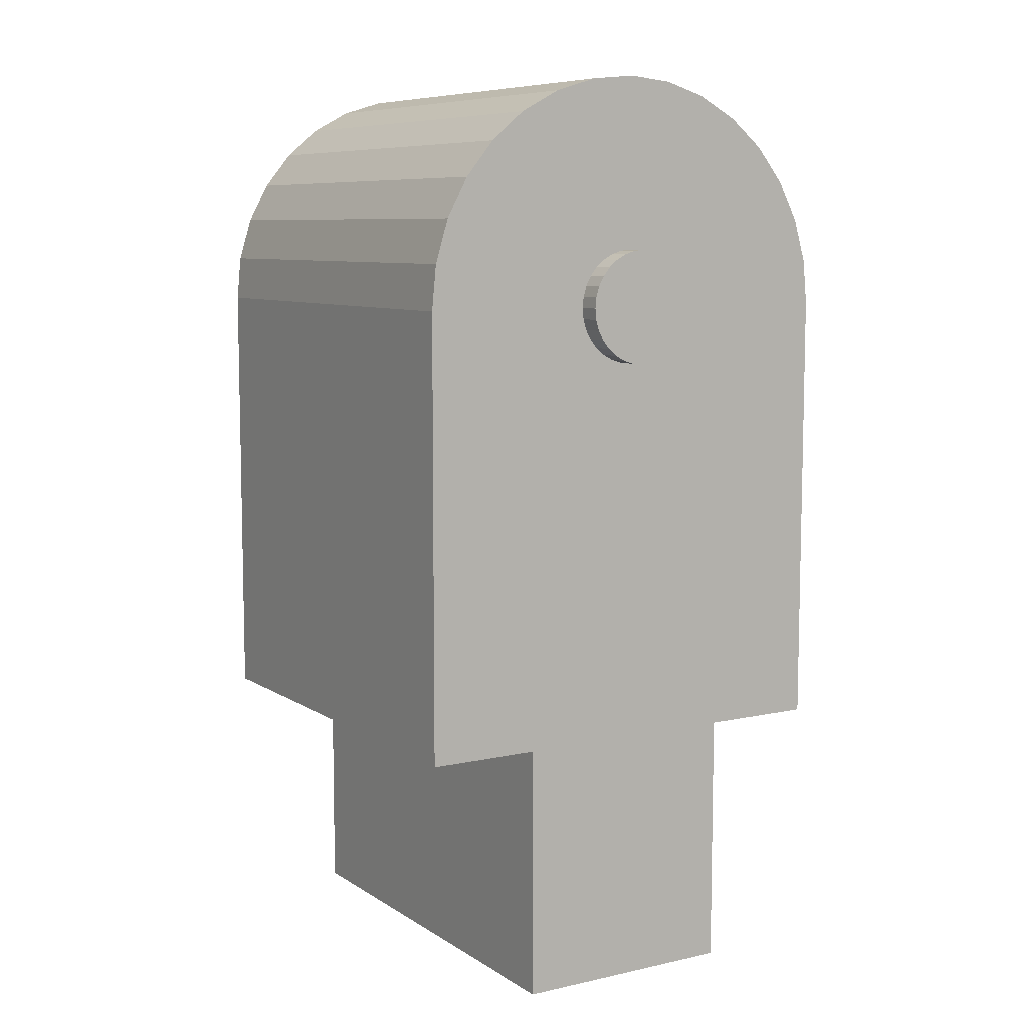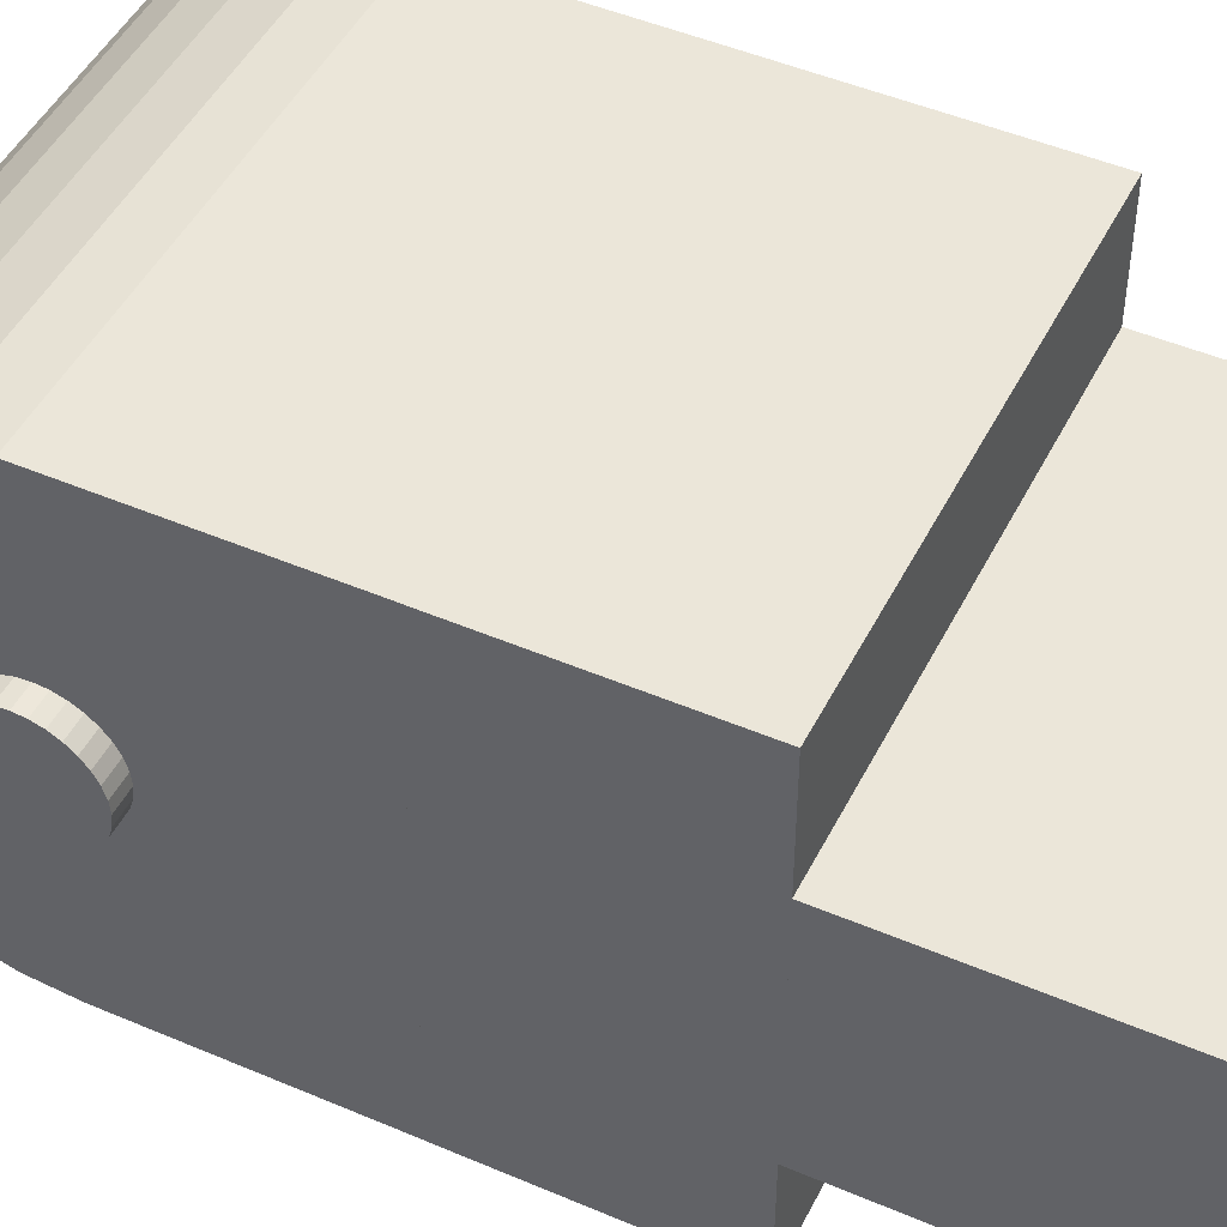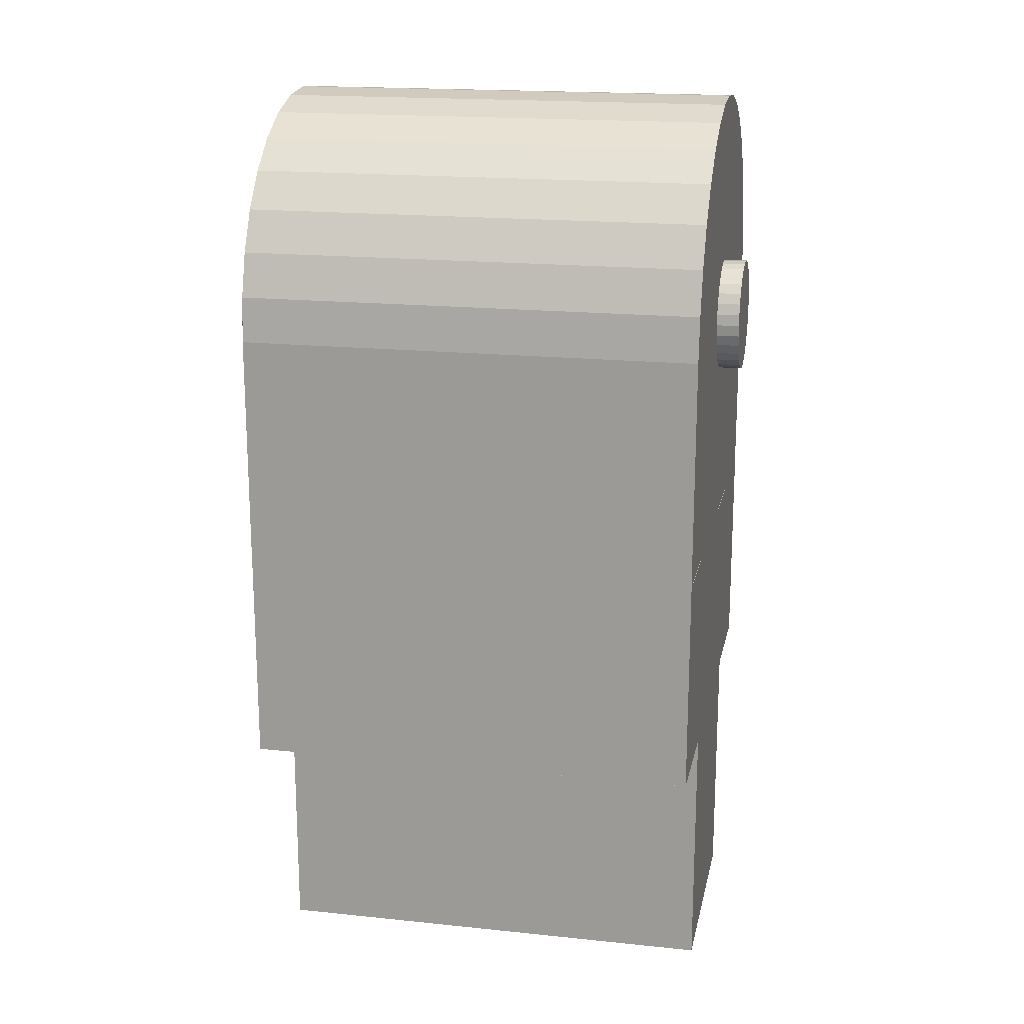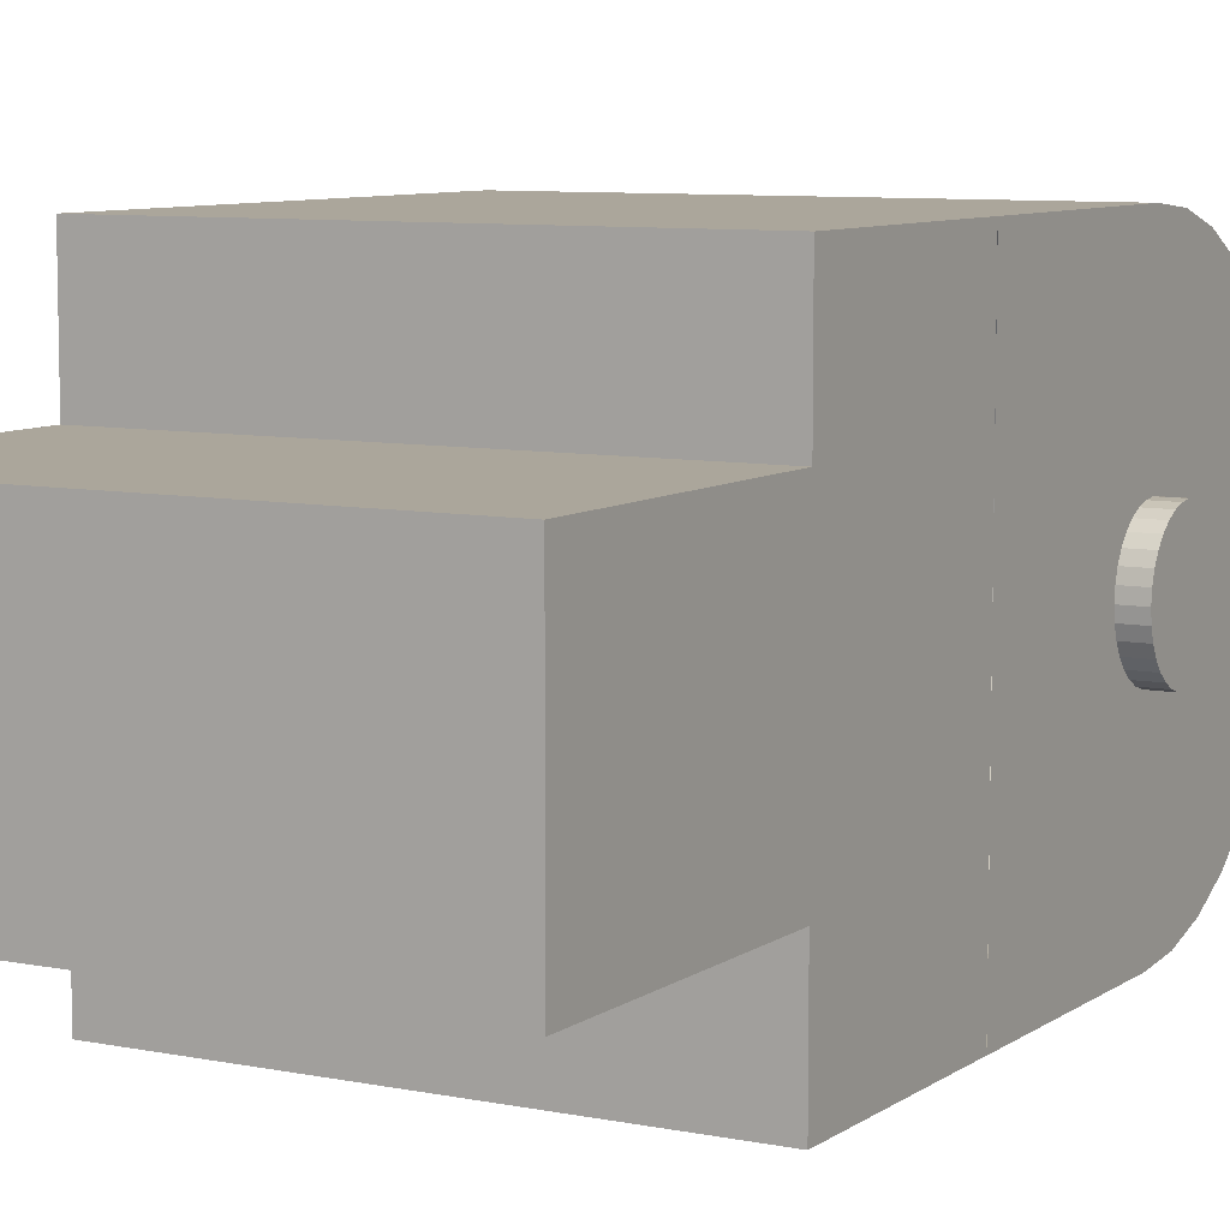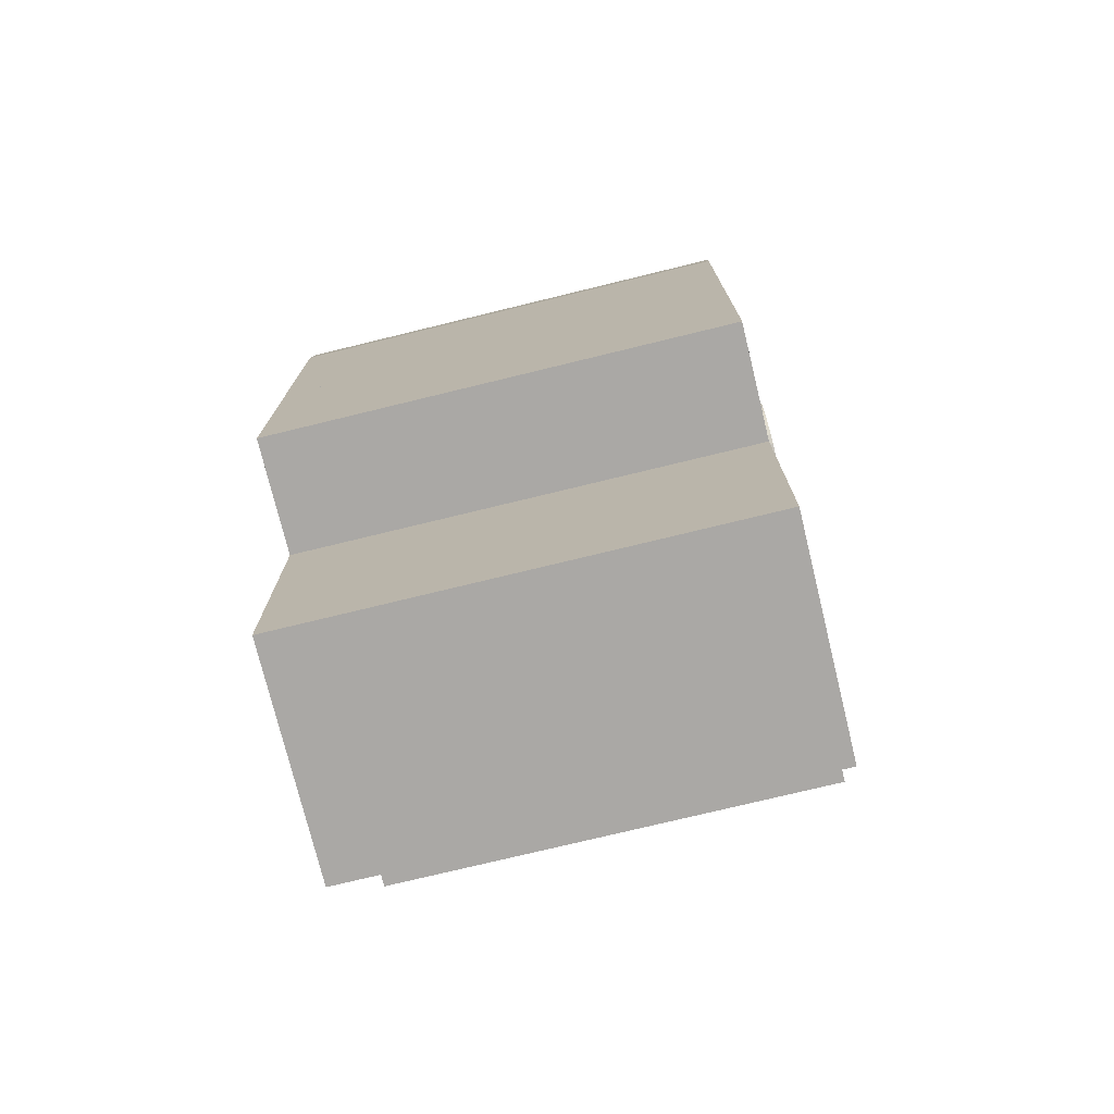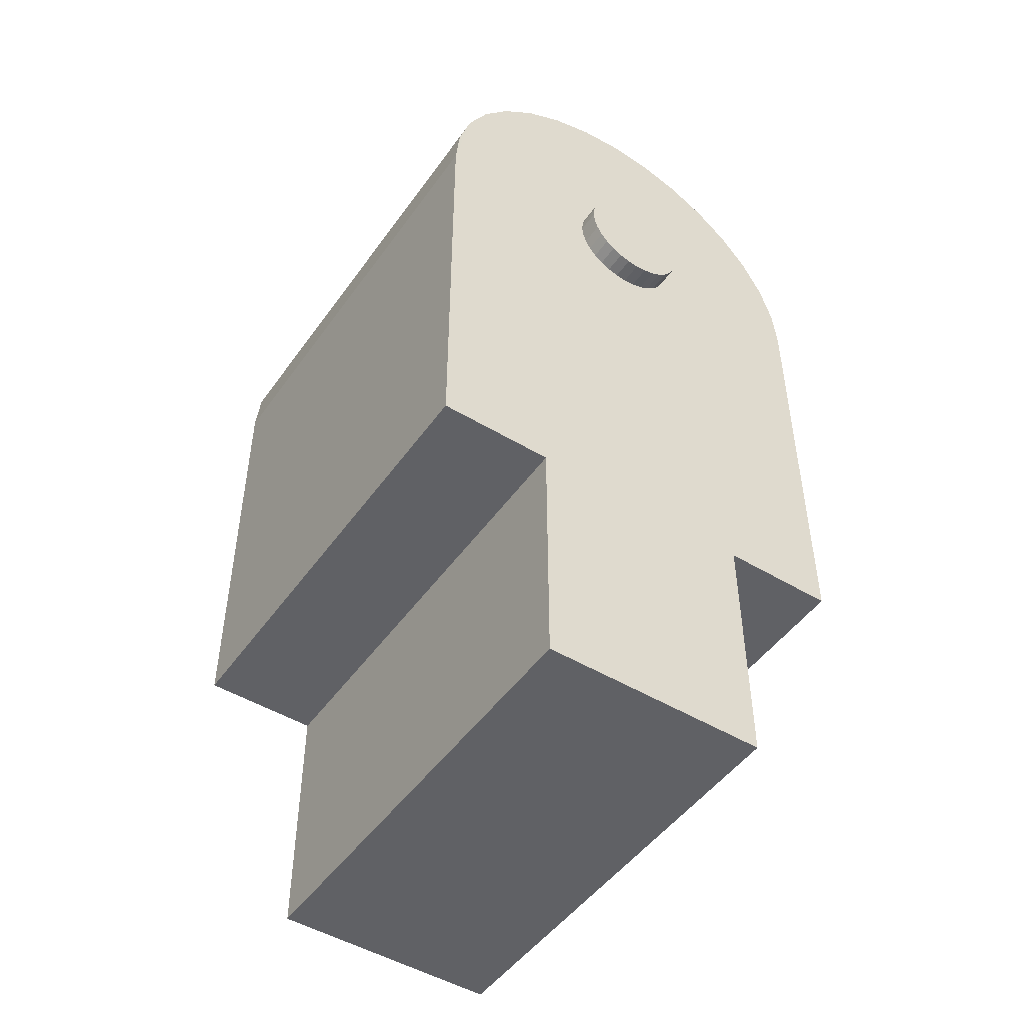
<metadata>
{"format":"obj","ext":"obj","renderer":"f3d","projection":"perspective","resolution":1024,"background":"white","views":[{"elev":8.1,"azim":58.6,"up":"+Y"},{"elev":47.4,"azim":-64.2,"up":"+Z"},{"elev":18.1,"azim":-168.5,"up":"+Y"},{"elev":8.0,"azim":29.5,"up":"+Z"},{"elev":-75.2,"azim":-166.3,"up":"+Y"},{"elev":-48.6,"azim":-123.9,"up":"+Y"}]}
</metadata>
<code>
o body_r_prox_pinvpin_Cube.683
v -0.01 0 0.005
v -0.01 0.01125 0.005
v -0.01 0 -0.005
v -0.01 0.01125 -0.005
v 0.01 0 0.005
v 0.01 0.01125 0.005
v 0.01 0 -0.005
v 0.01 0.01125 -0.005
v -0.01 0.01125 0.01
v -0.01 0.02075 0.01
v -0.01 0.01125 -0.01
v -0.01 0.02075 -0.01
v 0.01 0.01125 0.01
v 0.01 0.02075 0.01
v 0.01 0.01125 -0.01
v 0.01 0.02075 -0.01
v -0.01 0.03075 0.01
v -0.01 0.03075 -0.01
v 0.01 0.03075 0.01
v 0.01 0.03075 -0.01
v 0.01001 0.03075 -0.01
v -0.01001 0.03075 0.01
v 0.01001 0.03075 0.01
v -0.01001 0.0327 0.009808
v 0.01001 0.0327 0.009808
v -0.01001 0.03458 0.009239
v 0.01001 0.03458 0.009239
v -0.01001 0.03631 0.008315
v 0.01001 0.03631 0.008315
v -0.01001 0.03782 0.007071
v 0.01001 0.03782 0.007071
v -0.01001 0.03907 0.005556
v 0.01001 0.03907 0.005556
v -0.01001 0.03999 0.003827
v 0.01001 0.03999 0.003827
v -0.01001 0.04056 0.001951
v 0.01001 0.04056 0.001951
v -0.01001 0.04075 -0
v 0.01001 0.04075 -0
v -0.01001 0.04056 -0.001951
v 0.01001 0.04056 -0.001951
v -0.01001 0.03999 -0.003827
v 0.01001 0.03999 -0.003827
v -0.01001 0.03907 -0.005556
v 0.01001 0.03907 -0.005556
v -0.01001 0.03782 -0.007071
v 0.01001 0.03782 -0.007071
v -0.01001 0.03631 -0.008315
v 0.01001 0.03631 -0.008315
v -0.01001 0.03458 -0.009239
v 0.01001 0.03458 -0.009239
v -0.01001 0.0327 -0.009808
v 0.01001 0.0327 -0.009808
v -0.009995 0.02075 -0.01
v -0.009995 0.02075 0.01
v 0.01001 0.02075 0.01
v 0.01001 0.02075 -0.01
v 0.01 0.03075 -0.0025
v 0.011 0.03075 -0.0025
v 0.01 0.03026 -0.002452
v 0.011 0.03026 -0.002452
v 0.01 0.02979 -0.00231
v 0.011 0.02979 -0.00231
v 0.01 0.02936 -0.002079
v 0.011 0.02936 -0.002079
v 0.01 0.02898 -0.001768
v 0.011 0.02898 -0.001768
v 0.01 0.02867 -0.001389
v 0.011 0.02867 -0.001389
v 0.01 0.02844 -0.000957
v 0.011 0.02844 -0.000957
v 0.01 0.0283 -0.000488
v 0.011 0.0283 -0.000488
v 0.01 0.02825 -0
v 0.011 0.02825 -0
v 0.01 0.0283 0.000488
v 0.011 0.0283 0.000488
v 0.01 0.02844 0.000957
v 0.011 0.02844 0.000957
v 0.01 0.02867 0.001389
v 0.011 0.02867 0.001389
v 0.01 0.02898 0.001768
v 0.011 0.02898 0.001768
v 0.01 0.02936 0.002079
v 0.011 0.02936 0.002079
v 0.01 0.02979 0.00231
v 0.011 0.02979 0.00231
v 0.01 0.03026 0.002452
v 0.011 0.03026 0.002452
v 0.01 0.03075 0.0025
v 0.011 0.03075 0.0025
v 0.01 0.03124 0.002452
v 0.011 0.03124 0.002452
v 0.01 0.03171 0.00231
v 0.011 0.03171 0.00231
v 0.01 0.03214 0.002079
v 0.011 0.03214 0.002079
v 0.01 0.03252 0.001768
v 0.011 0.03252 0.001768
v 0.01 0.03283 0.001389
v 0.011 0.03283 0.001389
v 0.01 0.03306 0.000957
v 0.011 0.03306 0.000957
v 0.01 0.0332 0.000488
v 0.011 0.0332 0.000488
v 0.01 0.03325 -0
v 0.011 0.03325 -0
v 0.01 0.0332 -0.000488
v 0.011 0.0332 -0.000488
v 0.01 0.03306 -0.000957
v 0.011 0.03306 -0.000957
v 0.01 0.03283 -0.001389
v 0.011 0.03283 -0.001389
v 0.01 0.03252 -0.001768
v 0.011 0.03252 -0.001768
v 0.01 0.03214 -0.002079
v 0.011 0.03214 -0.002079
v 0.01 0.03171 -0.00231
v 0.011 0.03171 -0.00231
v 0.01 0.03124 -0.002452
v 0.011 0.03124 -0.002452
v -0.011 0.03075 -0.0025
v -0.01 0.03075 -0.0025
v -0.011 0.03026 -0.002452
v -0.01 0.03026 -0.002452
v -0.011 0.02979 -0.00231
v -0.01 0.02979 -0.00231
v -0.011 0.02936 -0.002079
v -0.01 0.02936 -0.002079
v -0.011 0.02898 -0.001768
v -0.01 0.02898 -0.001768
v -0.011 0.02867 -0.001389
v -0.01 0.02867 -0.001389
v -0.011 0.02844 -0.000957
v -0.01 0.02844 -0.000957
v -0.011 0.0283 -0.000488
v -0.01 0.0283 -0.000488
v -0.011 0.02825 -0
v -0.01 0.02825 -0
v -0.011 0.0283 0.000488
v -0.01 0.0283 0.000488
v -0.011 0.02844 0.000957
v -0.01 0.02844 0.000957
v -0.011 0.02867 0.001389
v -0.01 0.02867 0.001389
v -0.011 0.02898 0.001768
v -0.01 0.02898 0.001768
v -0.011 0.02936 0.002079
v -0.01 0.02936 0.002079
v -0.011 0.02979 0.00231
v -0.01 0.02979 0.00231
v -0.011 0.03026 0.002452
v -0.01 0.03026 0.002452
v -0.011 0.03075 0.0025
v -0.01 0.03075 0.0025
v -0.011 0.03124 0.002452
v -0.01 0.03124 0.002452
v -0.011 0.03171 0.00231
v -0.01 0.03171 0.00231
v -0.011 0.03214 0.002079
v -0.01 0.03214 0.002079
v -0.011 0.03252 0.001768
v -0.01 0.03252 0.001768
v -0.011 0.03283 0.001389
v -0.01 0.03283 0.001389
v -0.011 0.03306 0.000957
v -0.01 0.03306 0.000957
v -0.011 0.0332 0.000488
v -0.01 0.0332 0.000488
v -0.011 0.03325 -0
v -0.01 0.03325 -0
v -0.011 0.0332 -0.000488
v -0.01 0.0332 -0.000488
v -0.011 0.03306 -0.000957
v -0.01 0.03306 -0.000957
v -0.011 0.03283 -0.001389
v -0.01 0.03283 -0.001389
v -0.011 0.03252 -0.001768
v -0.01 0.03252 -0.001768
v -0.011 0.03214 -0.002079
v -0.01 0.03214 -0.002079
v -0.011 0.03171 -0.00231
v -0.01 0.03171 -0.00231
v -0.011 0.03124 -0.002452
v -0.01 0.03124 -0.002452
f 2 3 1
f 4 7 3
f 8 5 7
f 6 1 5
f 7 1 3
f 10 11 9
f 12 15 11
f 16 13 15
f 14 9 13
f 15 9 11
f 12 14 16
f 2 4 3
f 4 8 7
f 8 6 5
f 6 2 1
f 7 5 1
f 10 12 11
f 12 16 15
f 16 14 13
f 14 10 9
f 15 13 9
f 12 10 14
f 54 21 57
f 19 23 17
f 18 22 38
f 23 24 22
f 24 27 26
f 26 29 28
f 29 30 28
f 31 32 30
f 33 34 32
f 35 36 34
f 37 38 36
f 39 40 38
f 40 43 42
f 43 44 42
f 45 46 44
f 47 48 46
f 49 50 48
f 51 52 50
f 18 53 20
f 19 55 56
f 59 60 58
f 61 62 60
f 63 64 62
f 65 66 64
f 67 68 66
f 69 70 68
f 71 72 70
f 73 74 72
f 75 76 74
f 77 78 76
f 79 80 78
f 80 83 82
f 82 85 84
f 85 86 84
f 87 88 86
f 89 90 88
f 91 92 90
f 93 94 92
f 95 96 94
f 97 98 96
f 99 100 98
f 101 102 100
f 103 104 102
f 105 106 104
f 107 108 106
f 109 110 108
f 111 112 110
f 113 114 112
f 115 116 114
f 117 118 116
f 67 65 115
f 119 120 118
f 121 58 120
f 123 124 122
f 125 126 124
f 127 128 126
f 129 130 128
f 131 132 130
f 133 134 132
f 135 136 134
f 137 138 136
f 139 140 138
f 141 142 140
f 143 144 142
f 144 147 146
f 147 148 146
f 149 150 148
f 151 152 150
f 153 154 152
f 155 156 154
f 157 158 156
f 159 160 158
f 161 162 160
f 163 164 162
f 165 166 164
f 167 168 166
f 169 170 168
f 171 172 170
f 173 174 172
f 175 176 174
f 177 178 176
f 179 180 178
f 181 182 180
f 183 184 182
f 185 122 184
f 180 182 128
f 23 21 39
f 54 18 21
f 19 56 23
f 52 18 50
f 18 54 22
f 54 55 22
f 22 24 26
f 26 28 22
f 28 30 22
f 30 32 22
f 32 34 22
f 34 36 22
f 36 38 22
f 38 40 18
f 40 42 18
f 42 44 18
f 44 46 18
f 46 48 18
f 48 50 18
f 23 25 24
f 24 25 27
f 26 27 29
f 29 31 30
f 31 33 32
f 33 35 34
f 35 37 36
f 37 39 38
f 39 41 40
f 40 41 43
f 43 45 44
f 45 47 46
f 47 49 48
f 49 51 50
f 51 53 52
f 18 52 53
f 19 22 55
f 59 61 60
f 61 63 62
f 63 65 64
f 65 67 66
f 67 69 68
f 69 71 70
f 71 73 72
f 73 75 74
f 75 77 76
f 77 79 78
f 79 81 80
f 80 81 83
f 82 83 85
f 85 87 86
f 87 89 88
f 89 91 90
f 91 93 92
f 93 95 94
f 95 97 96
f 97 99 98
f 99 101 100
f 101 103 102
f 103 105 104
f 105 107 106
f 107 109 108
f 109 111 110
f 111 113 112
f 113 115 114
f 115 117 116
f 117 119 118
f 63 61 119
f 61 59 121
f 119 61 121
f 119 117 63
f 117 115 65
f 63 117 65
f 115 113 67
f 113 111 69
f 67 113 69
f 111 109 73
f 109 107 75
f 107 105 77
f 105 103 79
f 103 101 79
f 101 99 81
f 79 101 81
f 99 97 83
f 97 95 85
f 83 97 85
f 95 93 89
f 93 91 89
f 89 87 95
f 87 85 95
f 83 81 99
f 79 77 105
f 77 75 107
f 75 73 109
f 73 71 111
f 71 69 111
f 119 121 120
f 121 59 58
f 123 125 124
f 125 127 126
f 127 129 128
f 129 131 130
f 131 133 132
f 133 135 134
f 135 137 136
f 137 139 138
f 139 141 140
f 141 143 142
f 143 145 144
f 144 145 147
f 147 149 148
f 149 151 150
f 151 153 152
f 153 155 154
f 155 157 156
f 157 159 158
f 159 161 160
f 161 163 162
f 163 165 164
f 165 167 166
f 167 169 168
f 169 171 170
f 171 173 172
f 173 175 174
f 175 177 176
f 177 179 178
f 179 181 180
f 181 183 182
f 183 185 184
f 185 123 122
f 184 122 124
f 124 126 184
f 126 128 182
f 184 126 182
f 128 130 178
f 130 132 176
f 132 134 176
f 134 136 174
f 176 134 174
f 136 138 170
f 138 140 168
f 140 142 168
f 142 144 166
f 168 142 166
f 144 146 162
f 146 148 160
f 148 150 160
f 150 152 158
f 160 150 158
f 152 154 156
f 156 158 152
f 160 162 146
f 162 164 144
f 164 166 144
f 168 170 138
f 170 172 136
f 172 174 136
f 176 178 130
f 178 180 128
f 56 57 21
f 21 53 51
f 51 49 21
f 49 47 21
f 47 45 21
f 45 43 21
f 43 41 21
f 41 39 21
f 39 37 23
f 37 35 23
f 35 33 23
f 33 31 23
f 31 29 23
f 29 27 23
f 27 25 23
f 23 56 21

</code>
